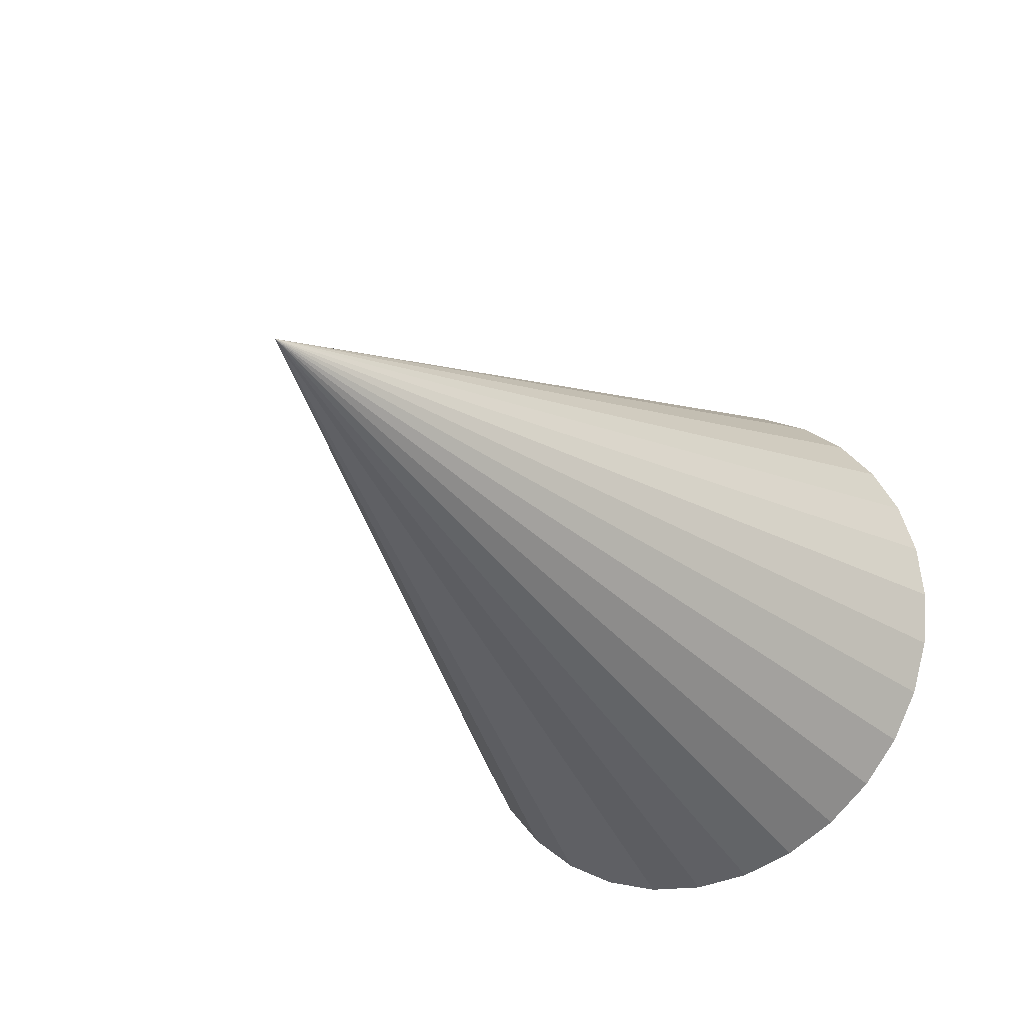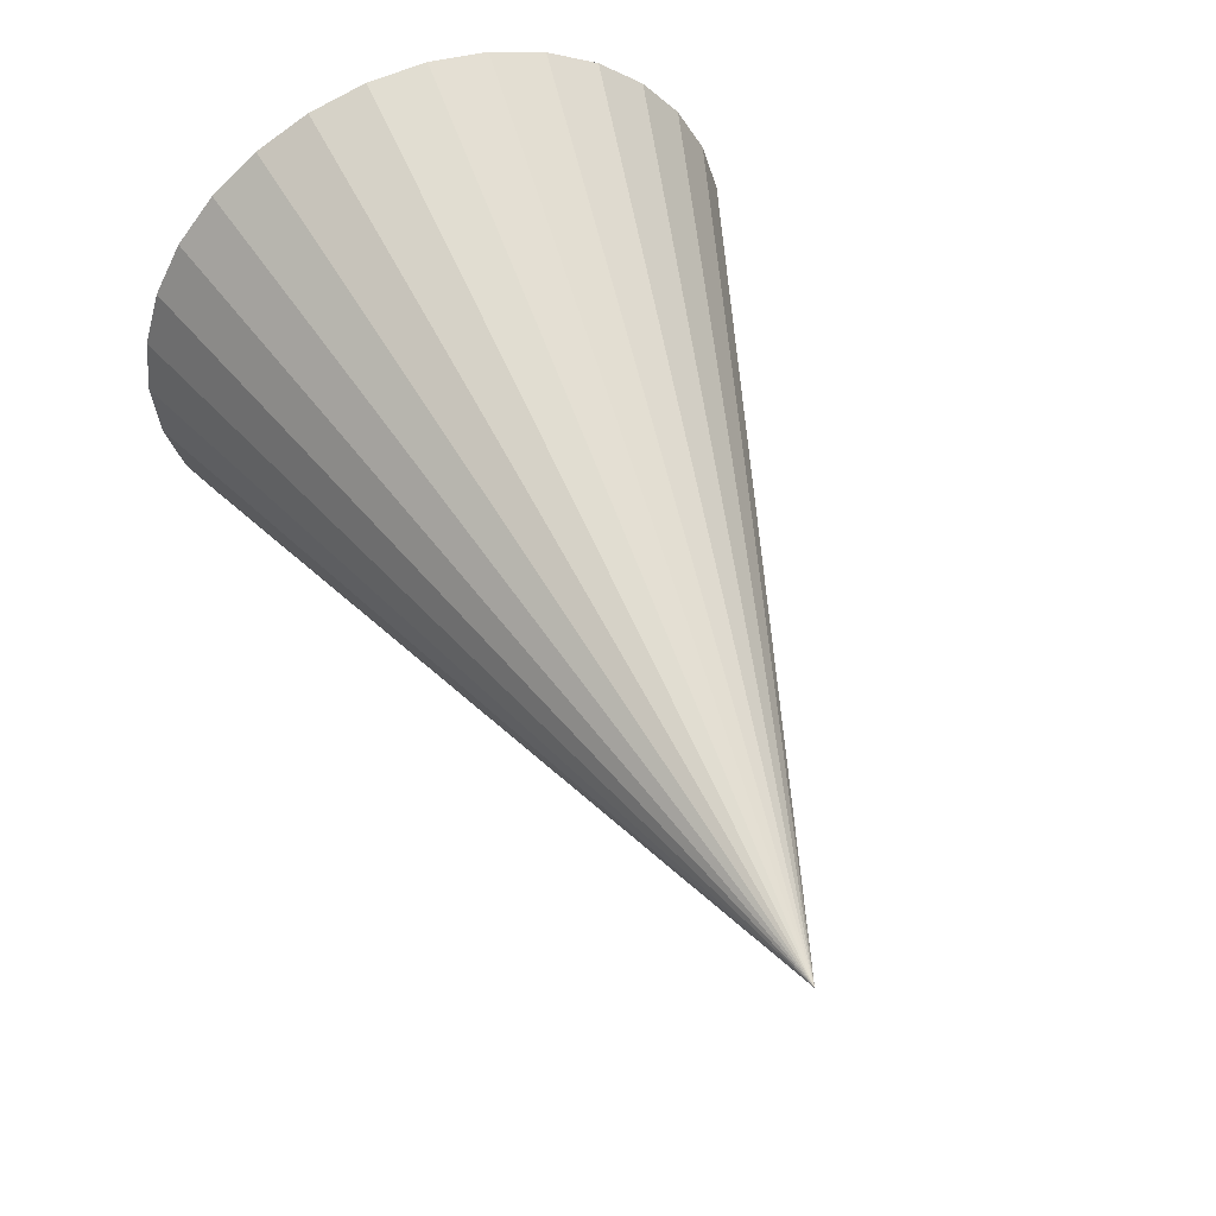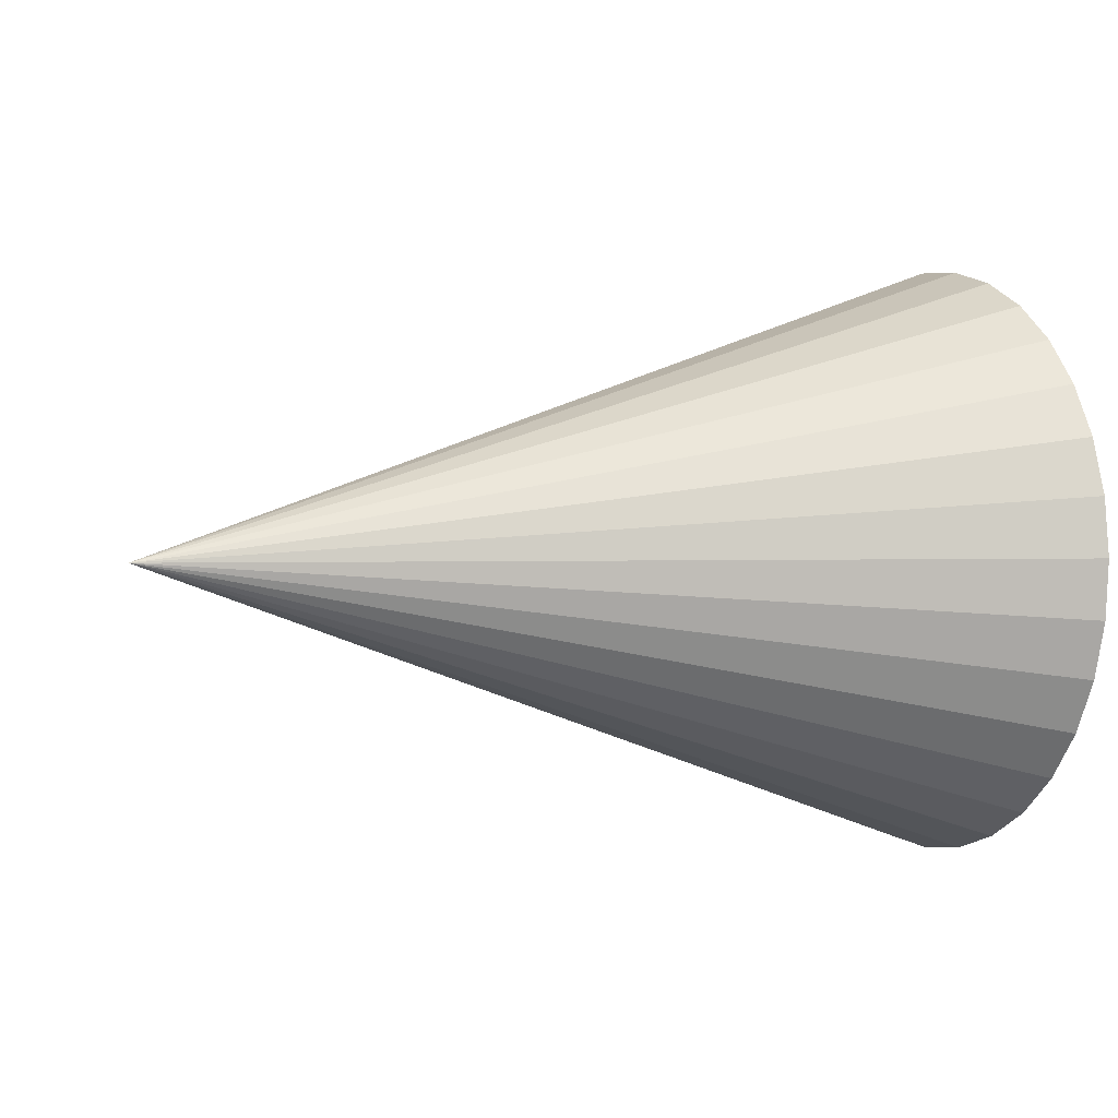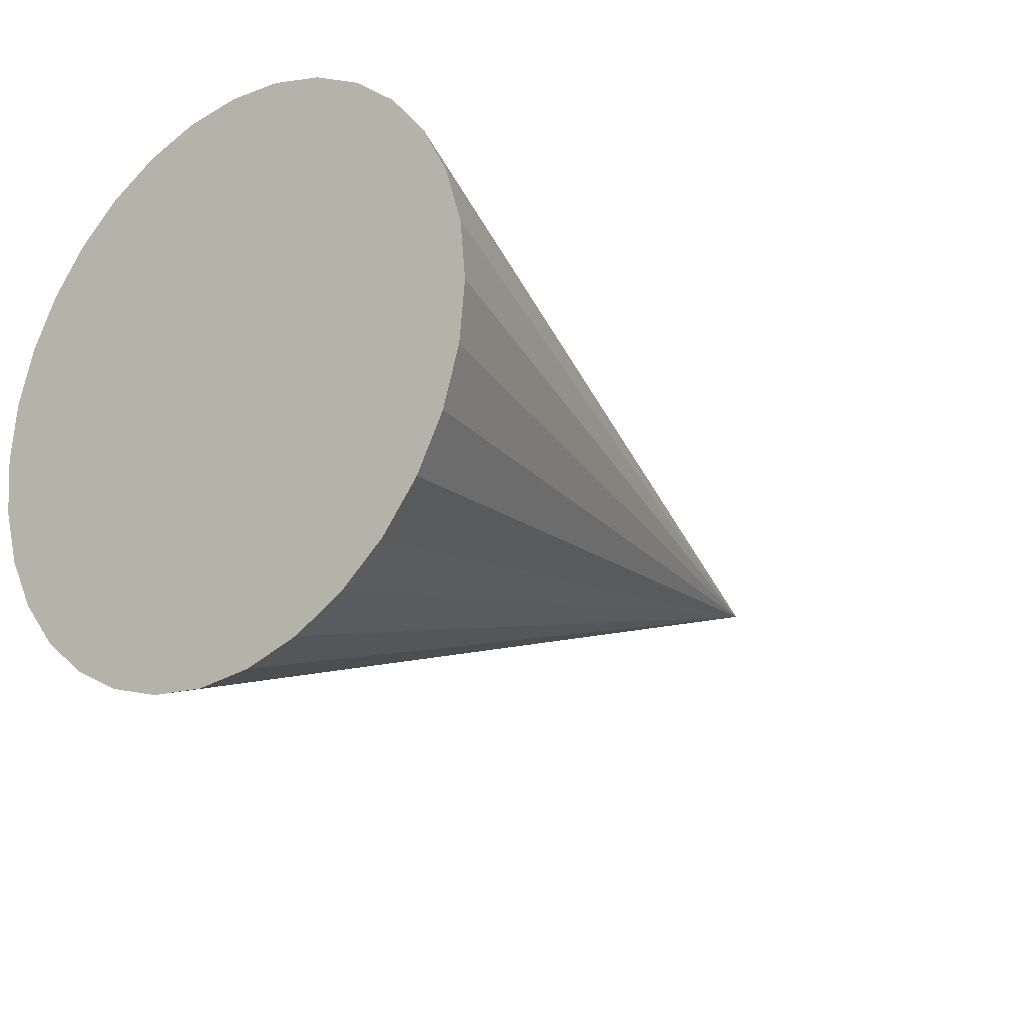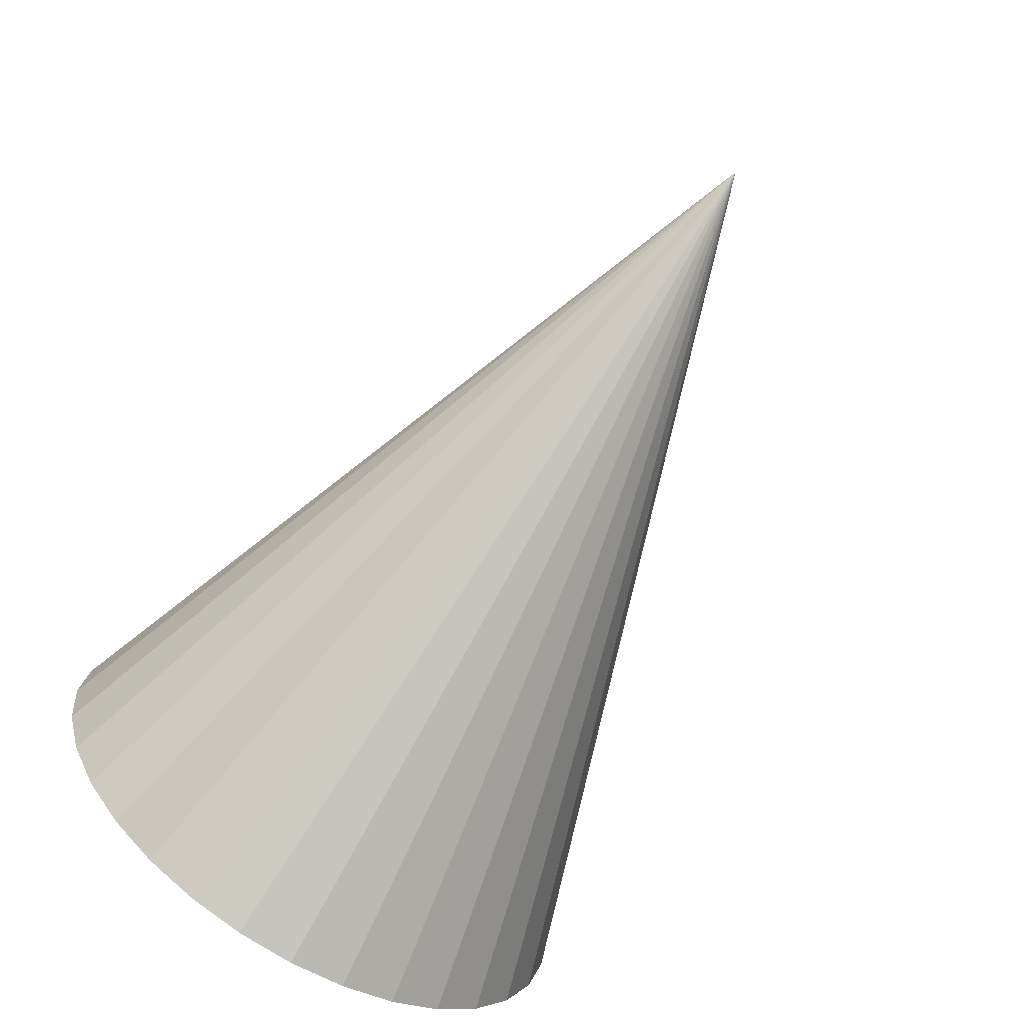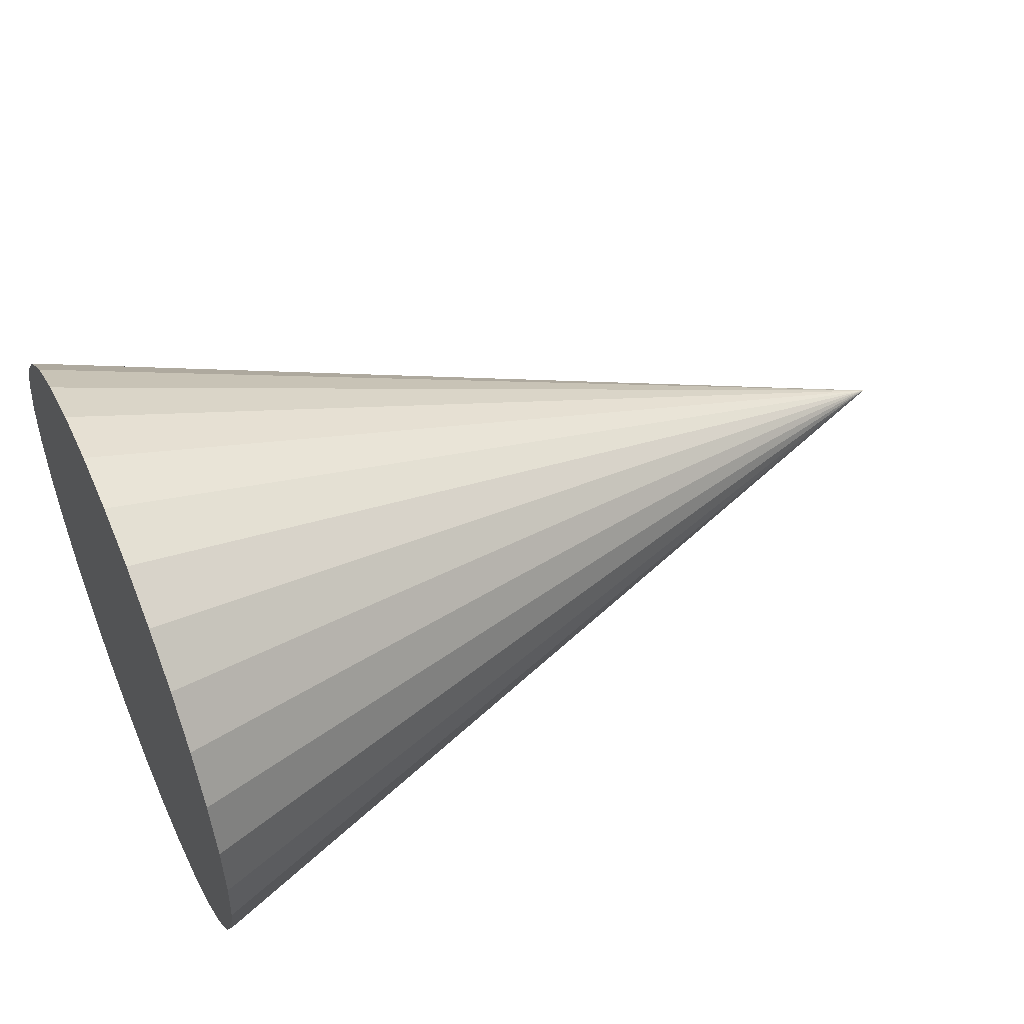
<metadata>
{"format":"obj","ext":"obj","renderer":"f3d","projection":"perspective","resolution":1024,"background":"white","views":[{"elev":-25.9,"azim":-59.8,"up":"+Y"},{"elev":49.2,"azim":-112.6,"up":"+Y"},{"elev":-0.4,"azim":-26.1,"up":"+Y"},{"elev":-22.3,"azim":129.7,"up":"+Z"},{"elev":-69.6,"azim":-121.0,"up":"+Z"},{"elev":51.9,"azim":155.8,"up":"+Y"}]}
</metadata>
<code>
o Cone
v 2.839 0.01335 -1
v 2.838 0.2084 -0.9808
v 2.837 0.396 -0.9239
v 2.836 0.5689 -0.8315
v 2.835 0.7205 -0.7071
v 2.835 0.8448 -0.5556
v 2.834 0.9372 -0.3827
v 2.834 0.9941 -0.1951
v 2.834 1.013 -0
v 2.834 0.9941 0.1951
v 2.834 0.9372 0.3827
v 2.835 0.8448 0.5556
v 2.835 0.7205 0.7071
v 2.836 0.5689 0.8315
v 2.837 0.396 0.9239
v 2.838 0.2084 0.9808
v 2.839 0.01335 1
v 2.84 -0.1817 0.9808
v 2.842 -0.3693 0.9239
v 2.842 -0.5422 0.8315
v 2.843 -0.6938 0.7071
v 2.844 -0.8181 0.5556
v 2.845 -0.9105 0.3827
v 2.845 -0.9674 0.1951
v 2.845 -0.9866 -0
v 2.845 -0.9674 -0.1951
v 2.845 -0.9105 -0.3827
v 2.844 -0.8181 -0.5556
v 2.843 -0.6938 -0.7071
v 2.842 -0.5422 -0.8315
v 2.842 -0.3693 -0.9239
v 2.84 -0.1817 -0.9808
v 0.000936 -0.002815 -0
f 1 33 2
f 2 33 3
f 3 33 4
f 4 33 5
f 5 33 6
f 6 33 7
f 7 33 8
f 8 33 9
f 9 33 10
f 10 33 11
f 11 33 12
f 12 33 13
f 13 33 14
f 14 33 15
f 15 33 16
f 16 33 17
f 17 33 18
f 18 33 19
f 19 33 20
f 20 33 21
f 21 33 22
f 22 33 23
f 23 33 24
f 24 33 25
f 25 33 26
f 26 33 27
f 27 33 28
f 28 33 29
f 29 33 30
f 30 33 31
f 1 2 3 4 5 6 7 8 9 10 11 12 13 14 15 16 17 18 19 20 21 22 23 24 25 26 27 28 29 30 31 32
f 31 33 32
f 32 33 1

</code>
